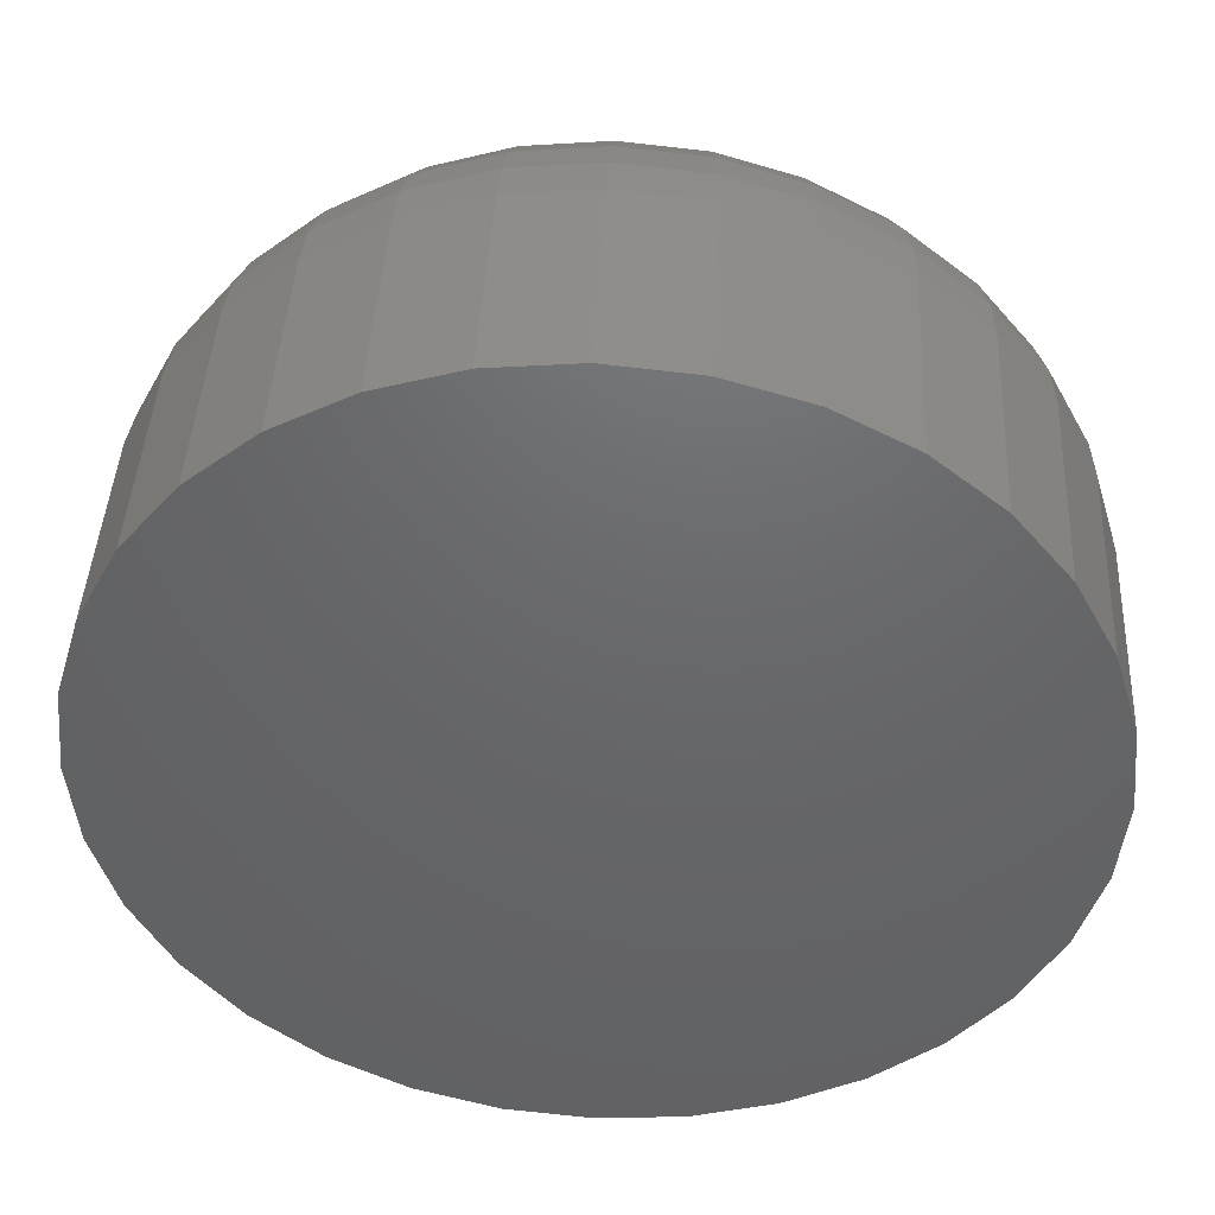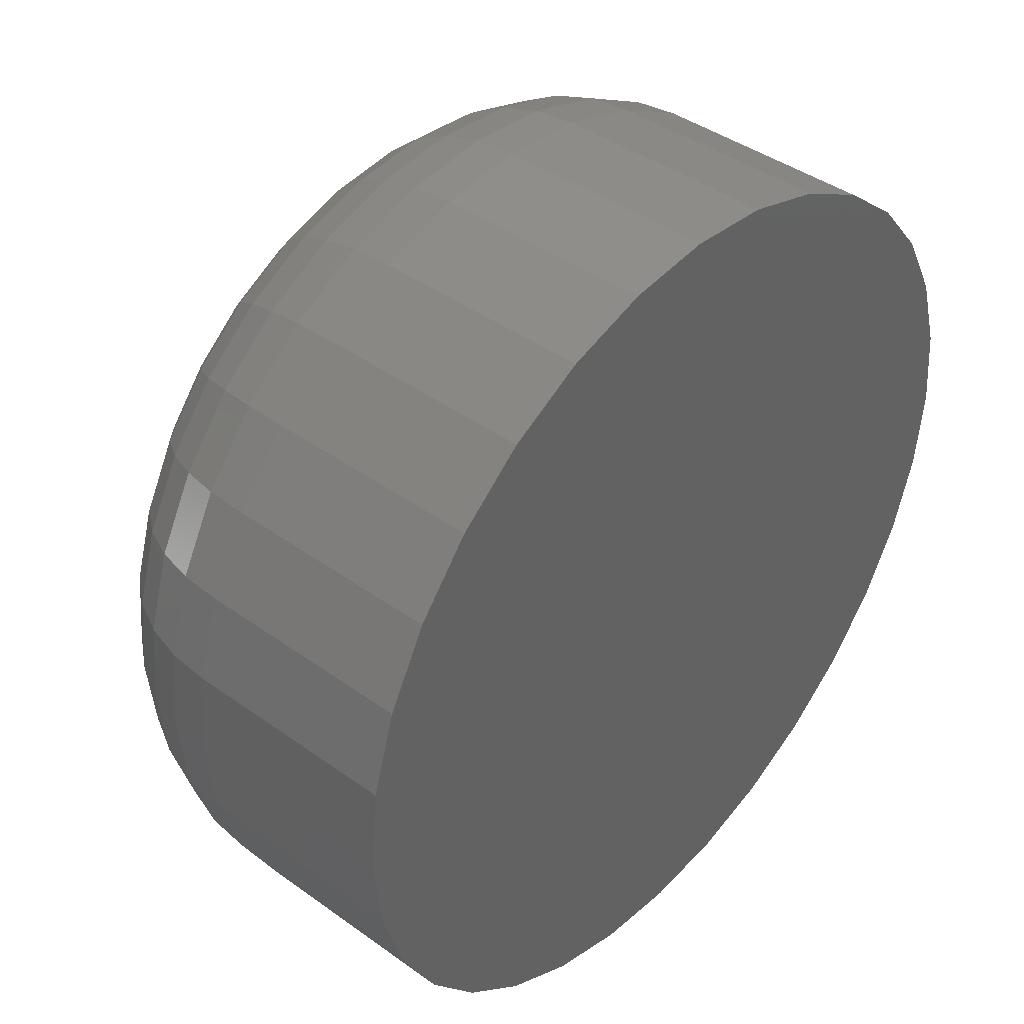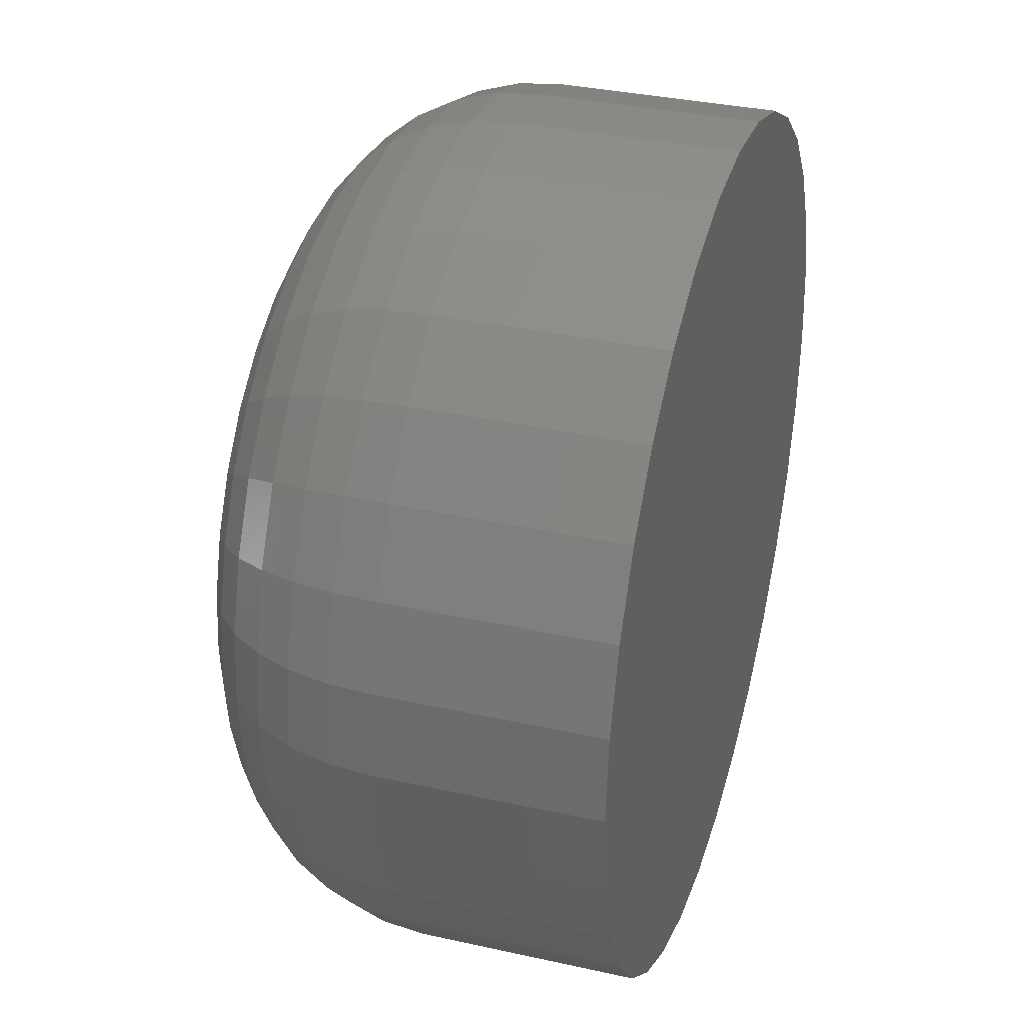
<metadata>
{"format":"stl","ext":"stl","renderer":"f3d","projection":"perspective","resolution":1024,"background":"white","views":[{"elev":42.8,"azim":2.9,"up":"+Y"},{"elev":41.6,"azim":-49.0,"up":"+Y"},{"elev":34.0,"azim":-73.2,"up":"+Y"}]}
</metadata>
<code>
# stl→obj: 320 verts, 636 faces
v 0.709 0.4722 0
v 0.7105 0.4724 0
v 0.7061 0.471 0
v 0.7075 0.4718 0
v 0.7121 0.4722 0
v 0.7049 0.47 0
v 0.7039 0.4688 0
v 0.7136 0.4718 0
v 0.715 0.471 0
v 0.7162 0.47 0
v 0.7172 0.4688 0
v 0.7032 0.4674 0
v 0.7179 0.4674 0
v 0.7027 0.4659 0
v 0.7184 0.4659 0
v 0.7025 0.4644 0
v 0.7184 0.4628 0
v 0.7032 0.4613 0
v 0.7027 0.4628 0
v 0.7179 0.4613 0
v 0.7039 0.46 0
v 0.7172 0.46 0
v 0.7049 0.4588 0
v 0.7061 0.4578 0
v 0.7162 0.4588 0
v 0.7075 0.457 0
v 0.709 0.4566 0
v 0.7105 0.4564 0
v 0.715 0.4578 0
v 0.7121 0.4566 0
v 0.7136 0.457 0
v 0.7185 0.4644 0
v 0.7263 0.4644 0.007812
v 0.7263 0.4644 0.01562
v 0.726 0.4613 0.007812
v 0.726 0.4613 0.01562
v 0.7251 0.4583 0.007812
v 0.7251 0.4583 0.01562
v 0.7237 0.4556 0.007812
v 0.7237 0.4556 0.01562
v 0.7217 0.4532 0.007812
v 0.7217 0.4532 0.01562
v 0.7193 0.4513 0.007812
v 0.7193 0.4513 0.01562
v 0.7166 0.4498 0.007812
v 0.7166 0.4498 0.01562
v 0.7136 0.4489 0.007812
v 0.7136 0.4489 0.01562
v 0.7105 0.4486 0.007812
v 0.7105 0.4486 0.01562
v 0.7074 0.4489 0.007812
v 0.7074 0.4489 0.01562
v 0.7045 0.4498 0.007812
v 0.7045 0.4498 0.01562
v 0.7018 0.4513 0.007812
v 0.7018 0.4513 0.01562
v 0.6994 0.4532 0.007812
v 0.6994 0.4532 0.01562
v 0.6974 0.4556 0.007812
v 0.6974 0.4556 0.01562
v 0.6959 0.4583 0.007812
v 0.6959 0.4583 0.01562
v 0.695 0.4613 0.007812
v 0.695 0.4613 0.01562
v 0.6947 0.4644 0.007812
v 0.6947 0.4644 0.01562
v 0.695 0.4675 0.007812
v 0.695 0.4675 0.01562
v 0.6959 0.4704 0.007812
v 0.6959 0.4704 0.01562
v 0.6974 0.4732 0.007812
v 0.6974 0.4732 0.01562
v 0.6994 0.4756 0.007812
v 0.6994 0.4756 0.01562
v 0.7018 0.4775 0.007812
v 0.7018 0.4775 0.01562
v 0.7045 0.479 0.007812
v 0.7045 0.479 0.01562
v 0.7074 0.4799 0.007812
v 0.7074 0.4799 0.01562
v 0.7105 0.4802 0.007812
v 0.7105 0.4802 0.01562
v 0.7136 0.4799 0.007812
v 0.7136 0.4799 0.01562
v 0.7166 0.479 0.007812
v 0.7166 0.479 0.01562
v 0.7193 0.4775 0.007812
v 0.7193 0.4775 0.01562
v 0.7217 0.4756 0.007812
v 0.7217 0.4756 0.01562
v 0.7237 0.4732 0.007812
v 0.7237 0.4732 0.01562
v 0.7251 0.4704 0.007812
v 0.7251 0.4704 0.01562
v 0.726 0.4675 0.007812
v 0.726 0.4675 0.01562
v 0.6949 0.4644 0.006288
v 0.6952 0.4674 0.006288
v 0.6953 0.4644 0.004823
v 0.6956 0.4674 0.004823
v 0.6961 0.4644 0.003472
v 0.6963 0.4672 0.003472
v 0.697 0.4644 0.002288
v 0.6973 0.467 0.002288
v 0.6982 0.4644 0.001317
v 0.6984 0.4668 0.001317
v 0.6996 0.4644 0.0005947
v 0.6998 0.4665 0.0005947
v 0.701 0.4644 0.0001501
v 0.7012 0.4662 0.0001501
v 0.7259 0.4674 0.006288
v 0.7262 0.4644 0.006288
v 0.7254 0.4674 0.004823
v 0.7257 0.4644 0.004823
v 0.7247 0.4672 0.003472
v 0.725 0.4644 0.003472
v 0.7238 0.467 0.002288
v 0.724 0.4644 0.002288
v 0.7226 0.4668 0.001317
v 0.7228 0.4644 0.001317
v 0.7213 0.4665 0.0005947
v 0.7215 0.4644 0.0005947
v 0.7198 0.4662 0.0001501
v 0.72 0.4644 0.0001501
v 0.725 0.4704 0.006288
v 0.7246 0.4702 0.004823
v 0.7239 0.4699 0.003472
v 0.723 0.4696 0.002288
v 0.7219 0.4691 0.001317
v 0.7207 0.4686 0.0005947
v 0.7193 0.468 0.0001501
v 0.7235 0.4731 0.006288
v 0.7232 0.4728 0.004823
v 0.7226 0.4724 0.003472
v 0.7218 0.4719 0.002288
v 0.7208 0.4712 0.001317
v 0.7196 0.4705 0.0005947
v 0.7184 0.4697 0.0001501
v 0.7216 0.4755 0.006288
v 0.7213 0.4751 0.004823
v 0.7208 0.4746 0.003472
v 0.7201 0.4739 0.002288
v 0.7192 0.4731 0.001317
v 0.7183 0.4721 0.0005947
v 0.7172 0.4711 0.0001501
v 0.7192 0.4774 0.006288
v 0.719 0.477 0.004823
v 0.7186 0.4764 0.003472
v 0.718 0.4756 0.002288
v 0.7174 0.4746 0.001317
v 0.7166 0.4735 0.0005947
v 0.7158 0.4723 0.0001501
v 0.7165 0.4788 0.006288
v 0.7163 0.4784 0.004823
v 0.7161 0.4778 0.003472
v 0.7157 0.4769 0.002288
v 0.7152 0.4758 0.001317
v 0.7147 0.4745 0.0005947
v 0.7142 0.4732 0.0001501
v 0.7136 0.4797 0.006288
v 0.7135 0.4793 0.004823
v 0.7133 0.4786 0.003472
v 0.7132 0.4776 0.002288
v 0.7129 0.4765 0.001317
v 0.7127 0.4751 0.0005947
v 0.7124 0.4737 0.0001501
v 0.7105 0.48 0.006288
v 0.7105 0.4796 0.004823
v 0.7105 0.4789 0.003472
v 0.7105 0.4779 0.002288
v 0.7105 0.4767 0.001317
v 0.7105 0.4754 0.0005947
v 0.7105 0.4739 0.0001501
v 0.7075 0.4797 0.006288
v 0.7076 0.4793 0.004823
v 0.7077 0.4786 0.003472
v 0.7079 0.4776 0.002288
v 0.7081 0.4765 0.001317
v 0.7084 0.4751 0.0005947
v 0.7087 0.4737 0.0001501
v 0.7045 0.4788 0.006288
v 0.7047 0.4784 0.004823
v 0.705 0.4778 0.003472
v 0.7054 0.4769 0.002288
v 0.7058 0.4758 0.001317
v 0.7063 0.4745 0.0005947
v 0.7069 0.4732 0.0001501
v 0.7018 0.4774 0.006288
v 0.7021 0.477 0.004823
v 0.7025 0.4764 0.003472
v 0.703 0.4756 0.002288
v 0.7037 0.4746 0.001317
v 0.7044 0.4735 0.0005947
v 0.7052 0.4723 0.0001501
v 0.6995 0.4755 0.006288
v 0.6998 0.4751 0.004823
v 0.7003 0.4746 0.003472
v 0.701 0.4739 0.002288
v 0.7018 0.4731 0.001317
v 0.7028 0.4721 0.0005947
v 0.7038 0.4711 0.0001501
v 0.6975 0.4731 0.006288
v 0.6979 0.4728 0.004823
v 0.6985 0.4724 0.003472
v 0.6993 0.4719 0.002288
v 0.7003 0.4712 0.001317
v 0.7014 0.4705 0.0005947
v 0.7026 0.4697 0.0001501
v 0.6961 0.4704 0.006288
v 0.6965 0.4702 0.004823
v 0.6972 0.4699 0.003472
v 0.6981 0.4696 0.002288
v 0.6991 0.4691 0.001317
v 0.7004 0.4686 0.0005947
v 0.7017 0.468 0.0001501
v 0.7259 0.4613 0.006288
v 0.7254 0.4614 0.004823
v 0.7247 0.4616 0.003472
v 0.7238 0.4618 0.002288
v 0.7226 0.462 0.001317
v 0.7213 0.4623 0.0005947
v 0.7198 0.4625 0.0001501
v 0.6952 0.4613 0.006288
v 0.6956 0.4614 0.004823
v 0.6963 0.4616 0.003472
v 0.6973 0.4618 0.002288
v 0.6984 0.462 0.001317
v 0.6998 0.4623 0.0005947
v 0.7012 0.4625 0.0001501
v 0.6961 0.4584 0.006288
v 0.6965 0.4586 0.004823
v 0.6972 0.4589 0.003472
v 0.6981 0.4592 0.002288
v 0.6991 0.4597 0.001317
v 0.7004 0.4602 0.0005947
v 0.7017 0.4608 0.0001501
v 0.6975 0.4557 0.006288
v 0.6979 0.4559 0.004823
v 0.6985 0.4564 0.003472
v 0.6993 0.4569 0.002288
v 0.7003 0.4575 0.001317
v 0.7014 0.4583 0.0005947
v 0.7026 0.4591 0.0001501
v 0.6995 0.4533 0.006288
v 0.6998 0.4536 0.004823
v 0.7003 0.4542 0.003472
v 0.701 0.4548 0.002288
v 0.7018 0.4557 0.001317
v 0.7028 0.4566 0.0005947
v 0.7038 0.4577 0.0001501
v 0.7018 0.4514 0.006288
v 0.7021 0.4518 0.004823
v 0.7025 0.4524 0.003472
v 0.703 0.4532 0.002288
v 0.7037 0.4541 0.001317
v 0.7044 0.4553 0.0005947
v 0.7052 0.4565 0.0001501
v 0.7045 0.4499 0.006288
v 0.7047 0.4504 0.004823
v 0.705 0.451 0.003472
v 0.7054 0.4519 0.002288
v 0.7058 0.453 0.001317
v 0.7063 0.4543 0.0005947
v 0.7069 0.4556 0.0001501
v 0.7075 0.4491 0.006288
v 0.7076 0.4495 0.004823
v 0.7077 0.4502 0.003472
v 0.7079 0.4511 0.002288
v 0.7081 0.4523 0.001317
v 0.7084 0.4536 0.0005947
v 0.7087 0.4551 0.0001501
v 0.7105 0.4488 0.006288
v 0.7105 0.4492 0.004823
v 0.7105 0.4499 0.003472
v 0.7105 0.4509 0.002288
v 0.7105 0.4521 0.001317
v 0.7105 0.4534 0.0005947
v 0.7105 0.4549 0.0001501
v 0.7136 0.4491 0.006288
v 0.7135 0.4495 0.004823
v 0.7133 0.4502 0.003472
v 0.7132 0.4511 0.002288
v 0.7129 0.4523 0.001317
v 0.7127 0.4536 0.0005947
v 0.7124 0.4551 0.0001501
v 0.7165 0.4499 0.006288
v 0.7163 0.4504 0.004823
v 0.7161 0.451 0.003472
v 0.7157 0.4519 0.002288
v 0.7152 0.453 0.001317
v 0.7147 0.4543 0.0005947
v 0.7142 0.4556 0.0001501
v 0.7192 0.4514 0.006288
v 0.719 0.4518 0.004823
v 0.7186 0.4524 0.003472
v 0.718 0.4532 0.002288
v 0.7174 0.4541 0.001317
v 0.7166 0.4553 0.0005947
v 0.7158 0.4565 0.0001501
v 0.7216 0.4533 0.006288
v 0.7213 0.4536 0.004823
v 0.7208 0.4542 0.003472
v 0.7201 0.4548 0.002288
v 0.7192 0.4557 0.001317
v 0.7183 0.4566 0.0005947
v 0.7172 0.4577 0.0001501
v 0.7235 0.4557 0.006288
v 0.7232 0.4559 0.004823
v 0.7226 0.4564 0.003472
v 0.7218 0.4569 0.002288
v 0.7208 0.4575 0.001317
v 0.7196 0.4583 0.0005947
v 0.7184 0.4591 0.0001501
v 0.725 0.4584 0.006288
v 0.7246 0.4586 0.004823
v 0.7239 0.4589 0.003472
v 0.723 0.4592 0.002288
v 0.7219 0.4597 0.001317
v 0.7207 0.4602 0.0005947
v 0.7193 0.4608 0.0001501
f 1 2 3
f 4 1 3
f 5 3 2
f 6 3 5
f 5 7 6
f 5 8 7
f 8 9 7
f 9 10 7
f 11 7 10
f 11 12 7
f 13 12 11
f 13 14 12
f 15 14 13
f 14 15 16
f 17 18 19
f 20 18 17
f 20 21 18
f 22 21 20
f 22 23 21
f 24 23 22
f 25 24 22
f 26 24 25
f 27 26 25
f 25 28 27
f 25 29 28
f 30 28 29
f 31 30 29
f 32 17 19
f 32 19 16
f 32 16 15
f 33 34 35
f 35 34 36
f 35 36 37
f 37 36 38
f 37 38 39
f 39 38 40
f 39 40 41
f 41 40 42
f 41 42 43
f 43 42 44
f 43 44 45
f 45 44 46
f 45 46 47
f 47 46 48
f 47 48 49
f 49 48 50
f 49 50 51
f 51 50 52
f 51 52 53
f 53 52 54
f 53 54 55
f 55 54 56
f 55 56 57
f 57 56 58
f 57 58 59
f 59 58 60
f 59 60 61
f 61 60 62
f 61 62 63
f 63 62 64
f 63 64 65
f 65 64 66
f 65 66 67
f 67 66 68
f 67 68 69
f 69 68 70
f 69 70 71
f 71 70 72
f 71 72 73
f 73 72 74
f 73 74 75
f 75 74 76
f 75 76 77
f 77 76 78
f 77 78 79
f 79 78 80
f 79 80 81
f 81 80 82
f 81 82 83
f 83 82 84
f 83 84 85
f 85 84 86
f 85 86 87
f 87 86 88
f 87 88 89
f 89 88 90
f 89 90 91
f 91 90 92
f 91 92 93
f 93 92 94
f 93 94 95
f 95 94 96
f 95 96 33
f 33 96 34
f 65 67 97
f 97 67 98
f 97 98 99
f 99 98 100
f 99 100 101
f 101 100 102
f 101 102 103
f 103 102 104
f 103 104 105
f 105 104 106
f 105 106 107
f 107 106 108
f 107 108 109
f 109 108 110
f 109 110 16
f 16 110 14
f 95 33 111
f 111 33 112
f 111 112 113
f 113 112 114
f 113 114 115
f 115 114 116
f 115 116 117
f 117 116 118
f 117 118 119
f 119 118 120
f 119 120 121
f 121 120 122
f 121 122 123
f 123 122 124
f 123 124 15
f 15 124 32
f 93 95 125
f 125 95 111
f 125 111 126
f 126 111 113
f 126 113 127
f 127 113 115
f 127 115 128
f 128 115 117
f 128 117 129
f 129 117 119
f 129 119 130
f 130 119 121
f 130 121 131
f 131 121 123
f 131 123 13
f 13 123 15
f 91 93 132
f 132 93 125
f 132 125 133
f 133 125 126
f 133 126 134
f 134 126 127
f 134 127 135
f 135 127 128
f 135 128 136
f 136 128 129
f 136 129 137
f 137 129 130
f 137 130 138
f 138 130 131
f 138 131 11
f 11 131 13
f 89 91 139
f 139 91 132
f 139 132 140
f 140 132 133
f 140 133 141
f 141 133 134
f 141 134 142
f 142 134 135
f 142 135 143
f 143 135 136
f 143 136 144
f 144 136 137
f 144 137 145
f 145 137 138
f 145 138 10
f 10 138 11
f 87 89 146
f 146 89 139
f 146 139 147
f 147 139 140
f 147 140 148
f 148 140 141
f 148 141 149
f 149 141 142
f 149 142 150
f 150 142 143
f 150 143 151
f 151 143 144
f 151 144 152
f 152 144 145
f 152 145 9
f 9 145 10
f 85 87 153
f 153 87 146
f 153 146 154
f 154 146 147
f 154 147 155
f 155 147 148
f 155 148 156
f 156 148 149
f 156 149 157
f 157 149 150
f 157 150 158
f 158 150 151
f 158 151 159
f 159 151 152
f 159 152 8
f 8 152 9
f 83 85 160
f 160 85 153
f 160 153 161
f 161 153 154
f 161 154 162
f 162 154 155
f 162 155 163
f 163 155 156
f 163 156 164
f 164 156 157
f 164 157 165
f 165 157 158
f 165 158 166
f 166 158 159
f 166 159 5
f 5 159 8
f 81 83 167
f 167 83 160
f 167 160 168
f 168 160 161
f 168 161 169
f 169 161 162
f 169 162 170
f 170 162 163
f 170 163 171
f 171 163 164
f 171 164 172
f 172 164 165
f 172 165 173
f 173 165 166
f 173 166 2
f 2 166 5
f 79 81 174
f 174 81 167
f 174 167 175
f 175 167 168
f 175 168 176
f 176 168 169
f 176 169 177
f 177 169 170
f 177 170 178
f 178 170 171
f 178 171 179
f 179 171 172
f 179 172 180
f 180 172 173
f 180 173 1
f 1 173 2
f 77 79 181
f 181 79 174
f 181 174 182
f 182 174 175
f 182 175 183
f 183 175 176
f 183 176 184
f 184 176 177
f 184 177 185
f 185 177 178
f 185 178 186
f 186 178 179
f 186 179 187
f 187 179 180
f 187 180 4
f 4 180 1
f 75 77 188
f 188 77 181
f 188 181 189
f 189 181 182
f 189 182 190
f 190 182 183
f 190 183 191
f 191 183 184
f 191 184 192
f 192 184 185
f 192 185 193
f 193 185 186
f 193 186 194
f 194 186 187
f 194 187 3
f 3 187 4
f 73 75 195
f 195 75 188
f 195 188 196
f 196 188 189
f 196 189 197
f 197 189 190
f 197 190 198
f 198 190 191
f 198 191 199
f 199 191 192
f 199 192 200
f 200 192 193
f 200 193 201
f 201 193 194
f 201 194 6
f 6 194 3
f 71 73 202
f 202 73 195
f 202 195 203
f 203 195 196
f 203 196 204
f 204 196 197
f 204 197 205
f 205 197 198
f 205 198 206
f 206 198 199
f 206 199 207
f 207 199 200
f 207 200 208
f 208 200 201
f 208 201 7
f 7 201 6
f 69 71 209
f 209 71 202
f 209 202 210
f 210 202 203
f 210 203 211
f 211 203 204
f 211 204 212
f 212 204 205
f 212 205 213
f 213 205 206
f 213 206 214
f 214 206 207
f 214 207 215
f 215 207 208
f 215 208 12
f 12 208 7
f 67 69 98
f 98 69 209
f 98 209 100
f 100 209 210
f 100 210 102
f 102 210 211
f 102 211 104
f 104 211 212
f 104 212 106
f 106 212 213
f 106 213 108
f 108 213 214
f 108 214 110
f 110 214 215
f 110 215 14
f 14 215 12
f 33 35 112
f 112 35 216
f 112 216 114
f 114 216 217
f 114 217 116
f 116 217 218
f 116 218 118
f 118 218 219
f 118 219 120
f 120 219 220
f 120 220 122
f 122 220 221
f 122 221 124
f 124 221 222
f 124 222 32
f 32 222 17
f 63 65 223
f 223 65 97
f 223 97 224
f 224 97 99
f 224 99 225
f 225 99 101
f 225 101 226
f 226 101 103
f 226 103 227
f 227 103 105
f 227 105 228
f 228 105 107
f 228 107 229
f 229 107 109
f 229 109 19
f 19 109 16
f 61 63 230
f 230 63 223
f 230 223 231
f 231 223 224
f 231 224 232
f 232 224 225
f 232 225 233
f 233 225 226
f 233 226 234
f 234 226 227
f 234 227 235
f 235 227 228
f 235 228 236
f 236 228 229
f 236 229 18
f 18 229 19
f 59 61 237
f 237 61 230
f 237 230 238
f 238 230 231
f 238 231 239
f 239 231 232
f 239 232 240
f 240 232 233
f 240 233 241
f 241 233 234
f 241 234 242
f 242 234 235
f 242 235 243
f 243 235 236
f 243 236 21
f 21 236 18
f 57 59 244
f 244 59 237
f 244 237 245
f 245 237 238
f 245 238 246
f 246 238 239
f 246 239 247
f 247 239 240
f 247 240 248
f 248 240 241
f 248 241 249
f 249 241 242
f 249 242 250
f 250 242 243
f 250 243 23
f 23 243 21
f 55 57 251
f 251 57 244
f 251 244 252
f 252 244 245
f 252 245 253
f 253 245 246
f 253 246 254
f 254 246 247
f 254 247 255
f 255 247 248
f 255 248 256
f 256 248 249
f 256 249 257
f 257 249 250
f 257 250 24
f 24 250 23
f 53 55 258
f 258 55 251
f 258 251 259
f 259 251 252
f 259 252 260
f 260 252 253
f 260 253 261
f 261 253 254
f 261 254 262
f 262 254 255
f 262 255 263
f 263 255 256
f 263 256 264
f 264 256 257
f 264 257 26
f 26 257 24
f 51 53 265
f 265 53 258
f 265 258 266
f 266 258 259
f 266 259 267
f 267 259 260
f 267 260 268
f 268 260 261
f 268 261 269
f 269 261 262
f 269 262 270
f 270 262 263
f 270 263 271
f 271 263 264
f 271 264 27
f 27 264 26
f 49 51 272
f 272 51 265
f 272 265 273
f 273 265 266
f 273 266 274
f 274 266 267
f 274 267 275
f 275 267 268
f 275 268 276
f 276 268 269
f 276 269 277
f 277 269 270
f 277 270 278
f 278 270 271
f 278 271 28
f 28 271 27
f 47 49 279
f 279 49 272
f 279 272 280
f 280 272 273
f 280 273 281
f 281 273 274
f 281 274 282
f 282 274 275
f 282 275 283
f 283 275 276
f 283 276 284
f 284 276 277
f 284 277 285
f 285 277 278
f 285 278 30
f 30 278 28
f 45 47 286
f 286 47 279
f 286 279 287
f 287 279 280
f 287 280 288
f 288 280 281
f 288 281 289
f 289 281 282
f 289 282 290
f 290 282 283
f 290 283 291
f 291 283 284
f 291 284 292
f 292 284 285
f 292 285 31
f 31 285 30
f 43 45 293
f 293 45 286
f 293 286 294
f 294 286 287
f 294 287 295
f 295 287 288
f 295 288 296
f 296 288 289
f 296 289 297
f 297 289 290
f 297 290 298
f 298 290 291
f 298 291 299
f 299 291 292
f 299 292 29
f 29 292 31
f 41 43 300
f 300 43 293
f 300 293 301
f 301 293 294
f 301 294 302
f 302 294 295
f 302 295 303
f 303 295 296
f 303 296 304
f 304 296 297
f 304 297 305
f 305 297 298
f 305 298 306
f 306 298 299
f 306 299 25
f 25 299 29
f 39 41 307
f 307 41 300
f 307 300 308
f 308 300 301
f 308 301 309
f 309 301 302
f 309 302 310
f 310 302 303
f 310 303 311
f 311 303 304
f 311 304 312
f 312 304 305
f 312 305 313
f 313 305 306
f 313 306 22
f 22 306 25
f 37 39 314
f 314 39 307
f 314 307 315
f 315 307 308
f 315 308 316
f 316 308 309
f 316 309 317
f 317 309 310
f 317 310 318
f 318 310 311
f 318 311 319
f 319 311 312
f 319 312 320
f 320 312 313
f 320 313 20
f 20 313 22
f 35 37 216
f 216 37 314
f 216 314 217
f 217 314 315
f 217 315 218
f 218 315 316
f 218 316 219
f 219 316 317
f 219 317 220
f 220 317 318
f 220 318 221
f 221 318 319
f 221 319 222
f 222 319 320
f 222 320 17
f 17 320 20
f 90 74 72
f 90 72 92
f 92 72 70
f 92 70 94
f 38 60 40
f 40 60 58
f 40 58 42
f 42 58 56
f 42 56 44
f 56 54 44
f 44 54 52
f 44 52 46
f 52 50 46
f 46 50 48
f 88 86 84
f 88 84 82
f 88 82 80
f 88 80 78
f 88 78 76
f 88 76 74
f 88 74 90
f 94 70 96
f 96 70 68
f 96 68 34
f 34 68 66
f 34 66 36
f 36 66 64
f 36 64 38
f 38 64 62
f 38 62 60

</code>
